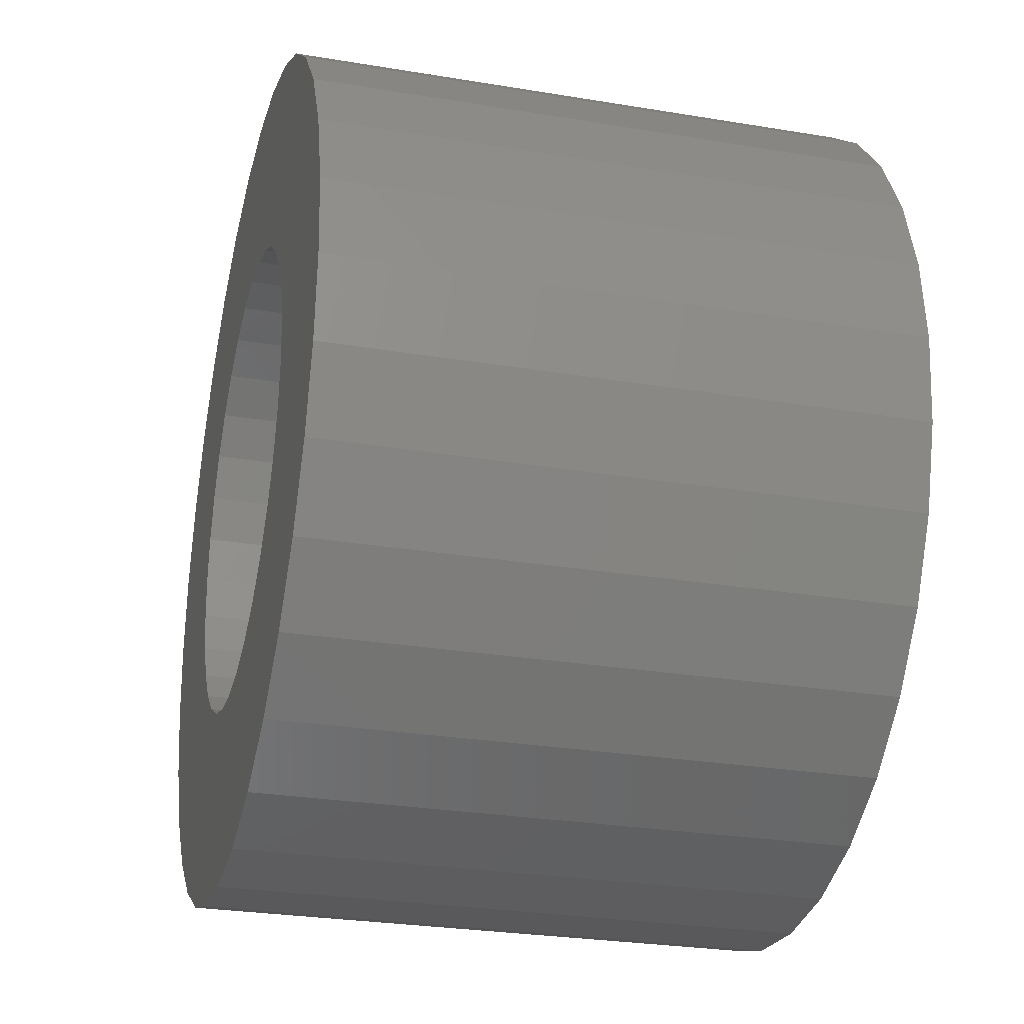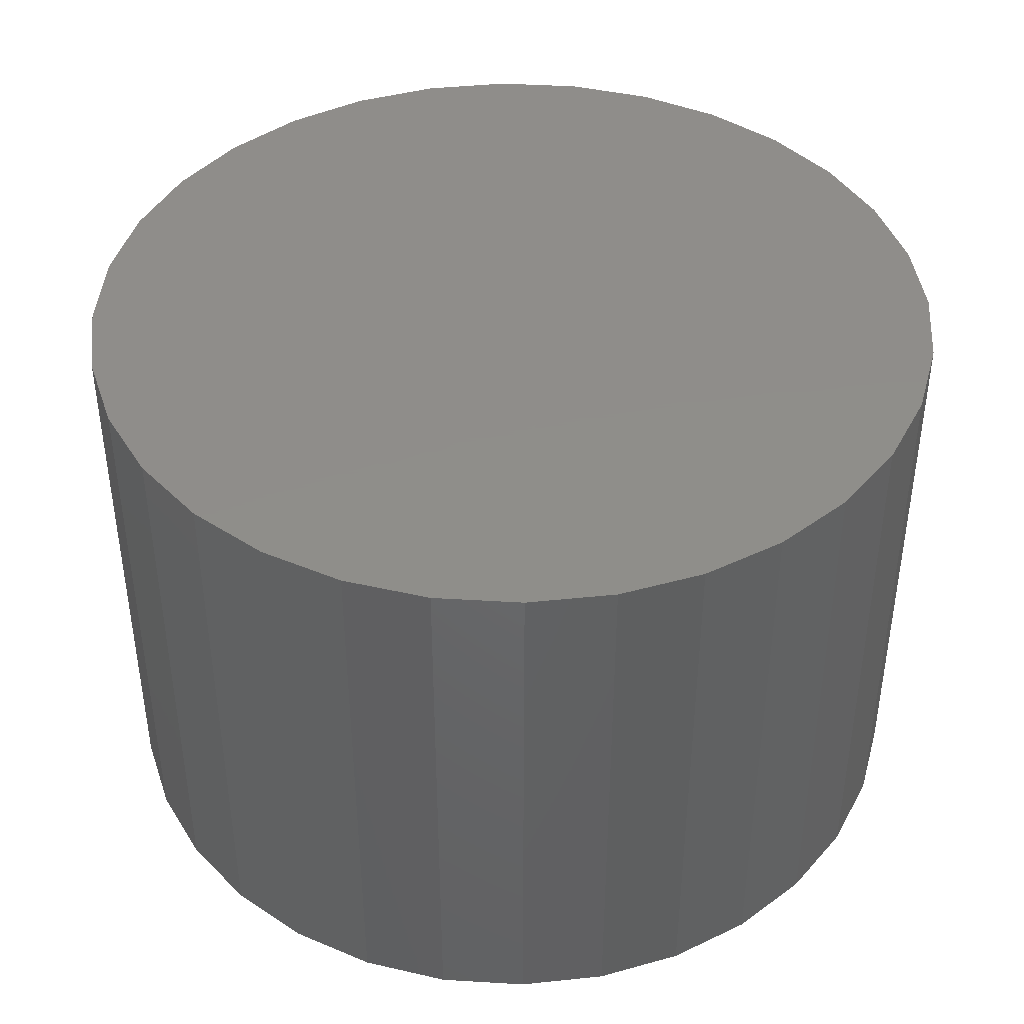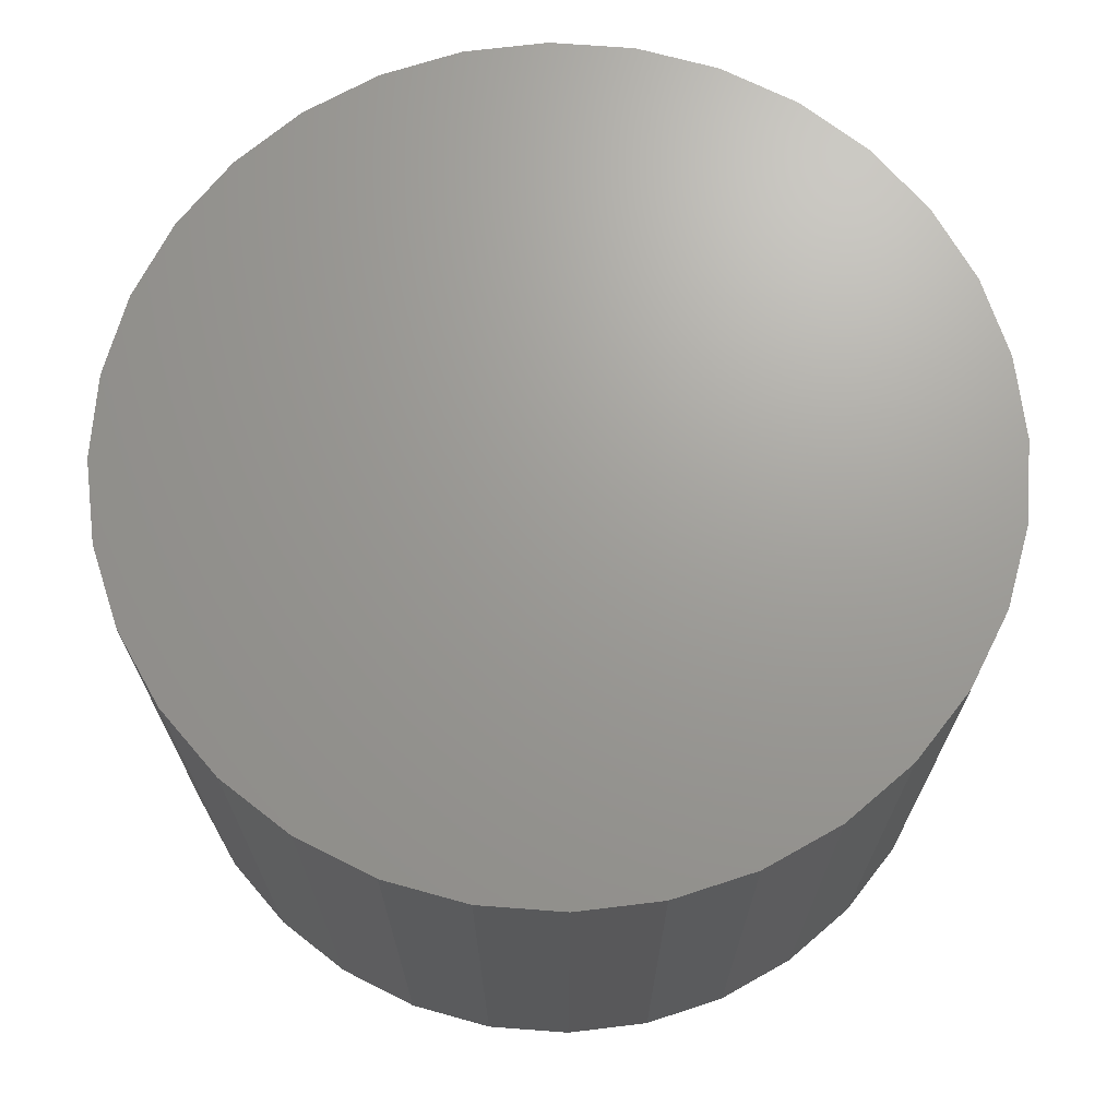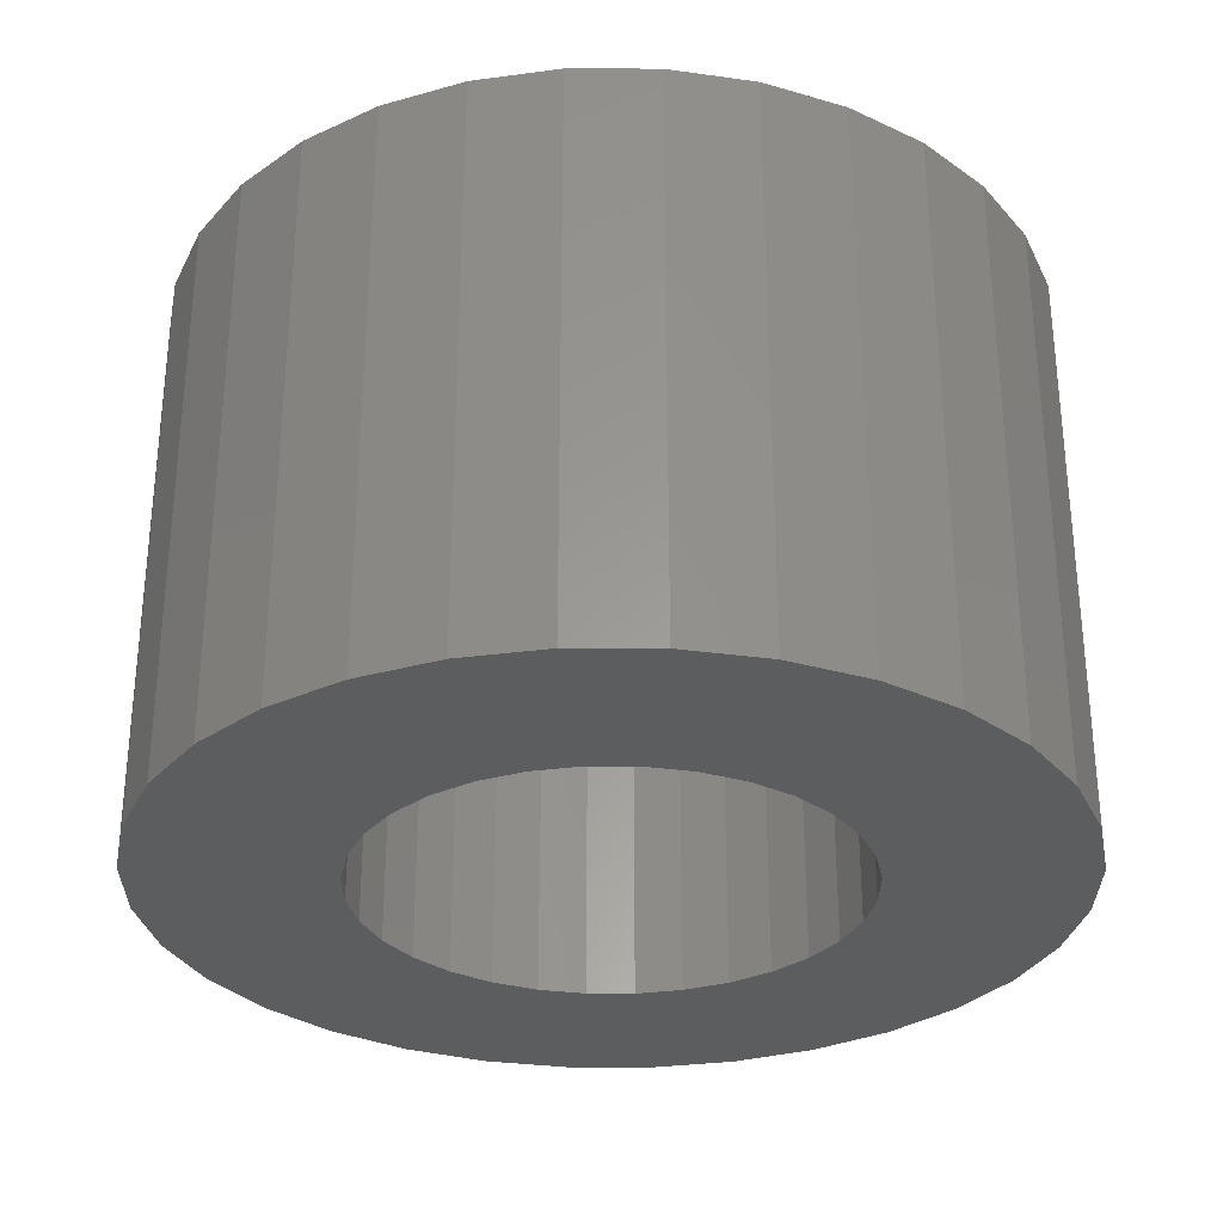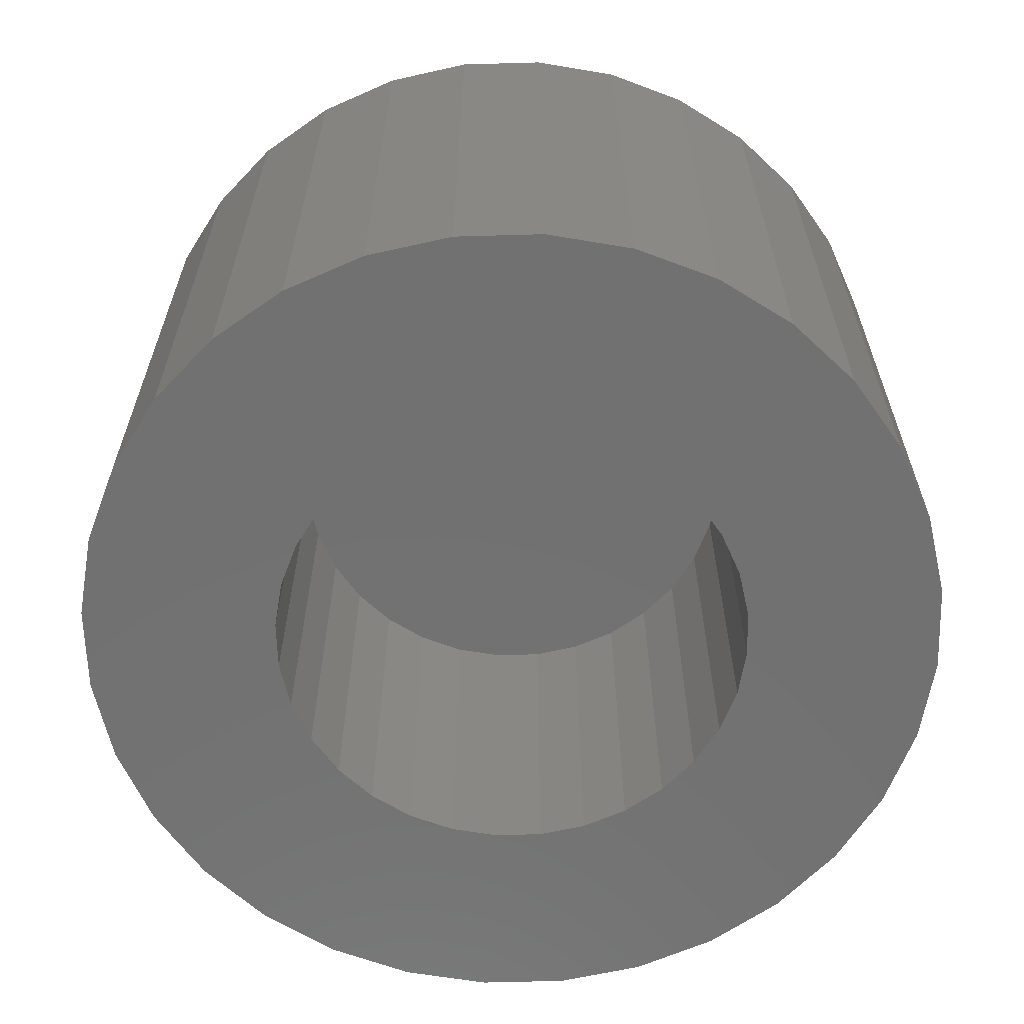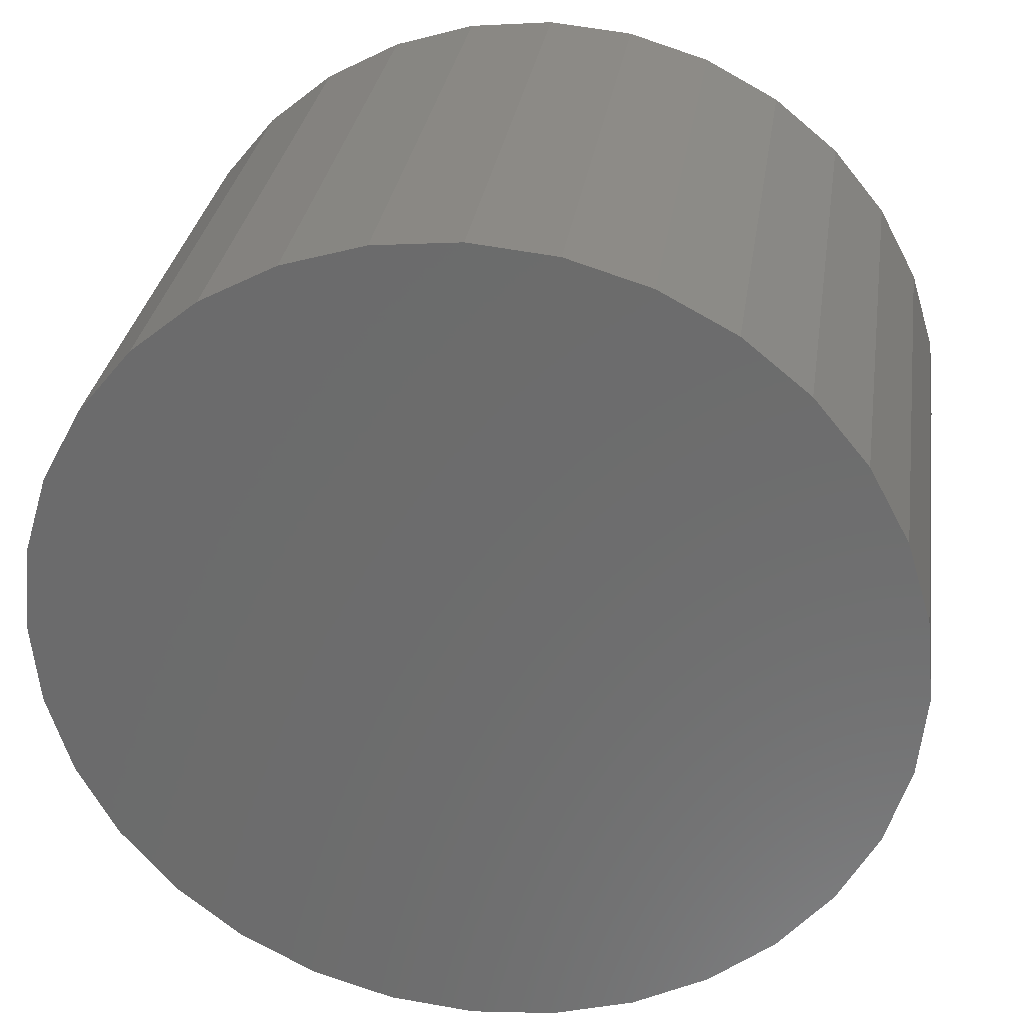
<metadata>
{"format":"stl","ext":"stl","renderer":"f3d","projection":"perspective","resolution":1024,"background":"white","views":[{"elev":-27.4,"azim":-104.4,"up":"+Y"},{"elev":42.4,"azim":-159.0,"up":"+Z"},{"elev":69.2,"azim":111.2,"up":"+Z"},{"elev":-30.4,"azim":-62.1,"up":"+Z"},{"elev":-63.2,"azim":131.0,"up":"+Z"},{"elev":30.3,"azim":8.3,"up":"+Y"}]}
</metadata>
<code>
# stl→obj: 128 verts, 252 faces
v -0.4583 0.201 0
v -0.09851 0.2648 0
v -0.1466 0.2391 0
v -0.2233 0.1624 0
v -0.249 0.1143 0
v -0.487 0.1063 0
v 0.4741 -0.1852 0
v 0.2045 -0.1887 0
v 0.2391 -0.1466 0
v 0.007895 0.2859 0
v -0.4117 0.2882 0
v -0.3489 0.3647 0
v -0.2724 0.4275 0
v -0.1852 0.4741 0
v -0.09055 0.5028 0
v 0.007895 0.5125 0
v 0.1063 0.5028 0
v 0.201 0.4741 0
v 0.2882 0.4275 0
v 0.3647 0.3647 0
v 0.4275 0.2882 0
v 0.06214 0.2806 0
v -0.04635 0.2806 0
v -0.4117 -0.2724 0
v -0.4583 -0.1852 0
v -0.1887 -0.1887 0
v -0.1466 -0.2233 0
v -0.09851 -0.249 0
v -0.04635 -0.2648 0
v 0.007895 -0.2701 0
v -0.3489 -0.3489 0
v 0.4275 -0.2724 0
v 0.3647 -0.3489 0
v 0.2882 -0.4117 0
v 0.201 -0.4583 0
v 0.1063 -0.487 0
v 0.007895 -0.4967 0
v -0.09055 -0.487 0
v -0.1852 -0.4583 0
v -0.2724 -0.4117 0
v 0.06214 -0.2648 0
v 0.1143 -0.249 0
v 0.1624 -0.2233 0
v -0.1887 0.2045 0
v -0.2701 0.007895 0
v -0.4967 0.007895 0
v -0.2648 0.06214 0
v -0.249 -0.09851 0
v -0.487 -0.09055 0
v -0.2648 -0.04635 0
v -0.2233 -0.1466 0
v 0.1143 0.2648 0
v 0.4741 0.201 0
v 0.1624 0.2391 0
v 0.2045 0.2045 0
v 0.5028 0.1063 0
v 0.2391 0.1624 0
v 0.2648 0.1143 0
v 0.5125 0.007895 0
v 0.2806 0.06214 0
v 0.2859 0.007895 0
v 0.5028 -0.09055 0
v 0.2806 -0.04635 0
v 0.2648 -0.09851 0
v 0.06214 -0.2648 0.4375
v 0.1143 -0.249 0.4375
v 0.1624 -0.2233 0.4375
v 0.2045 -0.1887 0.4375
v 0.2391 -0.1466 0.4375
v 0.2648 -0.09851 0.4375
v 0.2806 -0.04635 0.4375
v 0.2859 0.007895 0.4375
v 0.007895 -0.2701 0.4375
v -0.04635 -0.2648 0.4375
v -0.09851 -0.249 0.4375
v -0.1466 -0.2233 0.4375
v -0.1887 -0.1887 0.4375
v -0.2233 -0.1466 0.4375
v -0.249 -0.09851 0.4375
v -0.2648 -0.04635 0.4375
v -0.2701 0.007895 0.4375
v -0.04635 0.2806 0.4375
v -0.09851 0.2648 0.4375
v -0.1466 0.2391 0.4375
v -0.1887 0.2045 0.4375
v -0.2233 0.1624 0.4375
v -0.249 0.1143 0.4375
v -0.2648 0.06214 0.4375
v 0.007895 0.2859 0.4375
v 0.06214 0.2806 0.4375
v 0.1143 0.2648 0.4375
v 0.1624 0.2391 0.4375
v 0.2045 0.2045 0.4375
v 0.2391 0.1624 0.4375
v 0.2648 0.1143 0.4375
v 0.2806 0.06214 0.4375
v 0.5125 0.007895 0.6641
v 0.5028 -0.09055 0.6641
v 0.4741 -0.1852 0.6641
v 0.4275 -0.2724 0.6641
v 0.3647 -0.3489 0.6641
v 0.2882 -0.4117 0.6641
v 0.201 -0.4583 0.6641
v 0.1063 -0.487 0.6641
v 0.007895 -0.4967 0.6641
v -0.09055 -0.487 0.6641
v -0.1852 -0.4583 0.6641
v -0.2724 -0.4117 0.6641
v -0.3489 -0.3489 0.6641
v -0.4117 -0.2724 0.6641
v -0.4583 -0.1852 0.6641
v -0.487 -0.09055 0.6641
v -0.4967 0.007895 0.6641
v -0.487 0.1063 0.6641
v -0.4583 0.201 0.6641
v -0.4117 0.2882 0.6641
v -0.3489 0.3647 0.6641
v -0.2724 0.4275 0.6641
v -0.1852 0.4741 0.6641
v -0.09055 0.5028 0.6641
v 0.007895 0.5125 0.6641
v 0.1063 0.5028 0.6641
v 0.201 0.4741 0.6641
v 0.2882 0.4275 0.6641
v 0.3647 0.3647 0.6641
v 0.4275 0.2882 0.6641
v 0.4741 0.201 0.6641
v 0.5028 0.1063 0.6641
f 1 2 3
f 4 5 6
f 7 8 9
f 10 11 12
f 10 12 13
f 10 13 14
f 10 14 15
f 10 15 16
f 10 16 17
f 10 17 18
f 10 18 19
f 10 19 20
f 10 20 21
f 10 21 22
f 11 10 23
f 11 23 2
f 11 2 1
f 24 25 26
f 24 26 27
f 24 27 28
f 24 28 29
f 24 29 30
f 24 30 31
f 30 32 33
f 30 33 34
f 30 34 35
f 30 35 36
f 30 36 37
f 30 37 38
f 30 38 39
f 30 39 40
f 30 40 31
f 32 30 41
f 32 41 42
f 32 42 43
f 32 43 8
f 32 8 7
f 3 44 1
f 1 44 4
f 1 4 6
f 45 46 47
f 47 46 6
f 47 6 5
f 48 49 50
f 50 49 46
f 50 46 45
f 26 25 51
f 51 25 49
f 51 49 48
f 22 21 52
f 52 21 53
f 52 53 54
f 54 53 55
f 55 53 56
f 55 56 57
f 57 56 58
f 58 56 59
f 58 59 60
f 60 59 61
f 61 59 62
f 61 62 63
f 63 62 64
f 64 62 7
f 64 7 9
f 30 65 41
f 41 65 66
f 41 66 42
f 42 66 67
f 42 67 43
f 43 67 68
f 43 68 8
f 8 68 69
f 8 69 9
f 9 69 70
f 9 70 64
f 64 70 71
f 64 71 63
f 63 71 72
f 63 72 61
f 65 30 73
f 73 30 29
f 73 29 74
f 74 29 28
f 74 28 75
f 75 28 27
f 75 27 76
f 76 27 26
f 76 26 77
f 77 26 51
f 77 51 78
f 78 51 48
f 78 48 79
f 79 48 50
f 79 50 80
f 80 50 45
f 80 45 81
f 10 82 23
f 23 82 83
f 23 83 2
f 2 83 84
f 2 84 3
f 3 84 85
f 3 85 44
f 44 85 86
f 44 86 4
f 4 86 87
f 4 87 5
f 5 87 88
f 5 88 47
f 47 88 81
f 47 81 45
f 82 10 89
f 89 10 22
f 89 22 90
f 90 22 52
f 90 52 91
f 91 52 54
f 91 54 92
f 92 54 55
f 92 55 93
f 93 55 57
f 93 57 94
f 94 57 58
f 94 58 95
f 95 58 60
f 95 60 96
f 96 60 61
f 96 61 72
f 59 97 62
f 62 97 98
f 62 98 7
f 7 98 99
f 7 99 32
f 32 99 100
f 32 100 33
f 33 100 101
f 33 101 34
f 34 101 102
f 34 102 35
f 35 102 103
f 35 103 36
f 36 103 104
f 36 104 37
f 37 104 105
f 37 105 38
f 38 105 106
f 38 106 39
f 39 106 107
f 39 107 40
f 40 107 108
f 40 108 31
f 31 108 109
f 31 109 24
f 24 109 110
f 24 110 25
f 25 110 111
f 25 111 49
f 49 111 112
f 49 112 46
f 46 112 113
f 46 113 6
f 6 113 114
f 6 114 1
f 1 114 115
f 1 115 11
f 11 115 116
f 11 116 12
f 12 116 117
f 12 117 13
f 13 117 118
f 13 118 14
f 14 118 119
f 14 119 15
f 15 119 120
f 15 120 16
f 16 120 121
f 16 121 17
f 17 121 122
f 17 122 18
f 18 122 123
f 18 123 19
f 19 123 124
f 19 124 20
f 20 124 125
f 20 125 21
f 21 125 126
f 21 126 53
f 53 126 127
f 53 127 56
f 56 127 128
f 56 128 59
f 59 128 97
f 120 122 121
f 122 120 123
f 123 120 119
f 123 119 124
f 124 119 118
f 124 118 125
f 125 118 117
f 125 117 126
f 126 117 116
f 126 116 127
f 127 116 115
f 127 115 128
f 128 115 114
f 128 114 97
f 97 114 113
f 97 113 98
f 98 113 112
f 98 112 99
f 99 112 111
f 99 111 100
f 100 111 110
f 100 110 101
f 101 110 109
f 101 109 102
f 102 109 108
f 102 108 103
f 103 108 107
f 103 107 104
f 104 107 106
f 104 106 105
f 71 96 72
f 81 88 80
f 80 88 87
f 80 87 79
f 79 87 86
f 79 86 78
f 78 86 85
f 78 85 77
f 77 85 84
f 77 84 76
f 76 84 83
f 76 83 75
f 75 83 82
f 75 82 74
f 74 82 89
f 74 89 73
f 73 89 90
f 73 90 65
f 65 90 91
f 65 91 66
f 66 91 92
f 66 92 67
f 67 92 93
f 67 93 68
f 68 93 94
f 68 94 69
f 69 94 95
f 69 95 70
f 70 95 96
f 70 96 71

</code>
